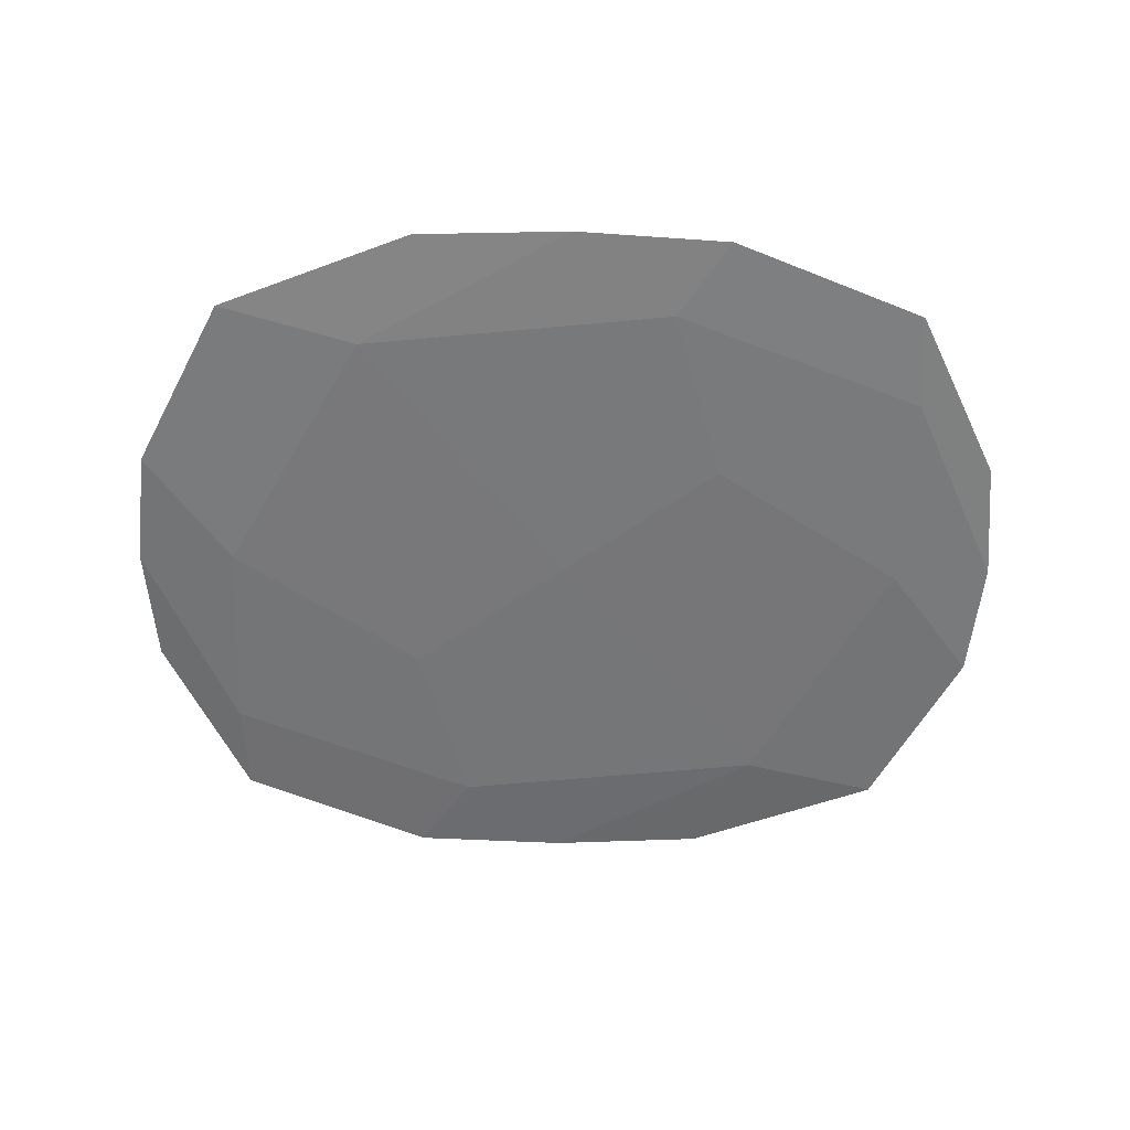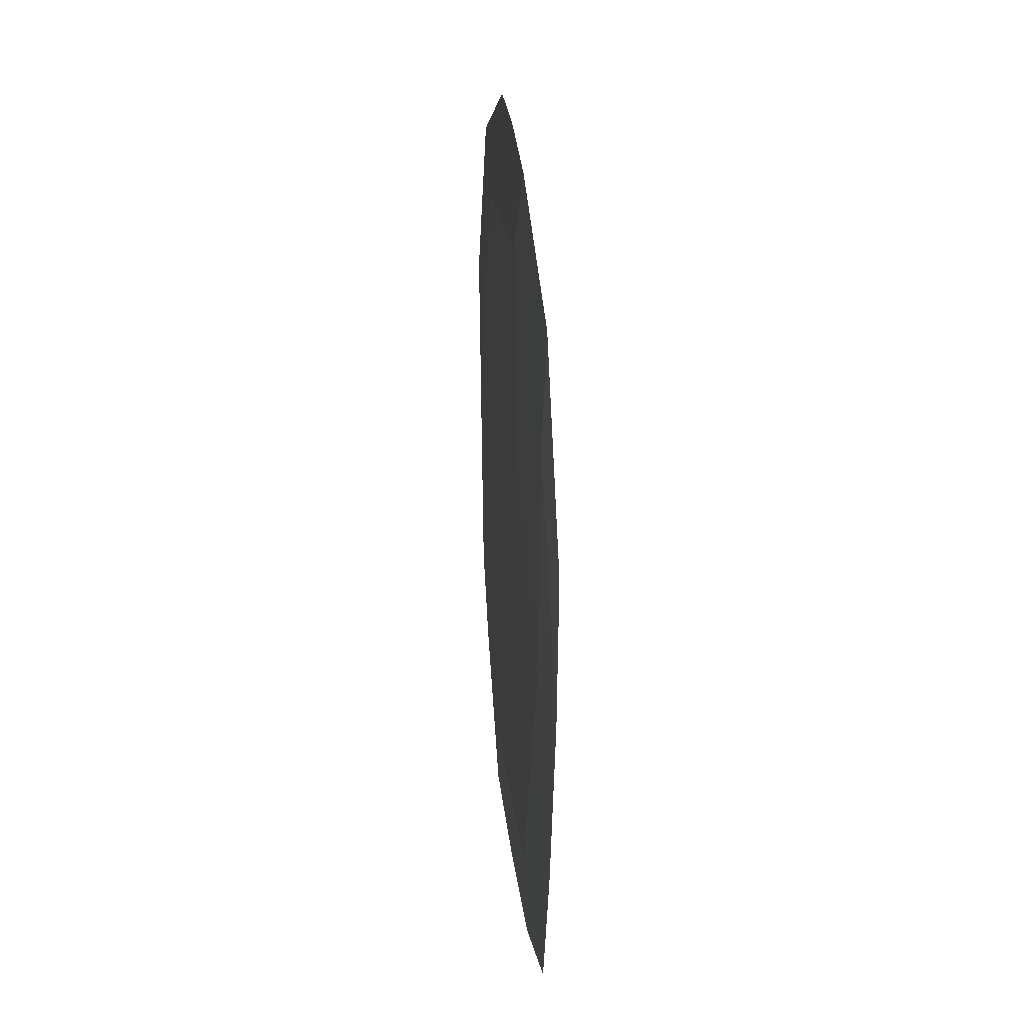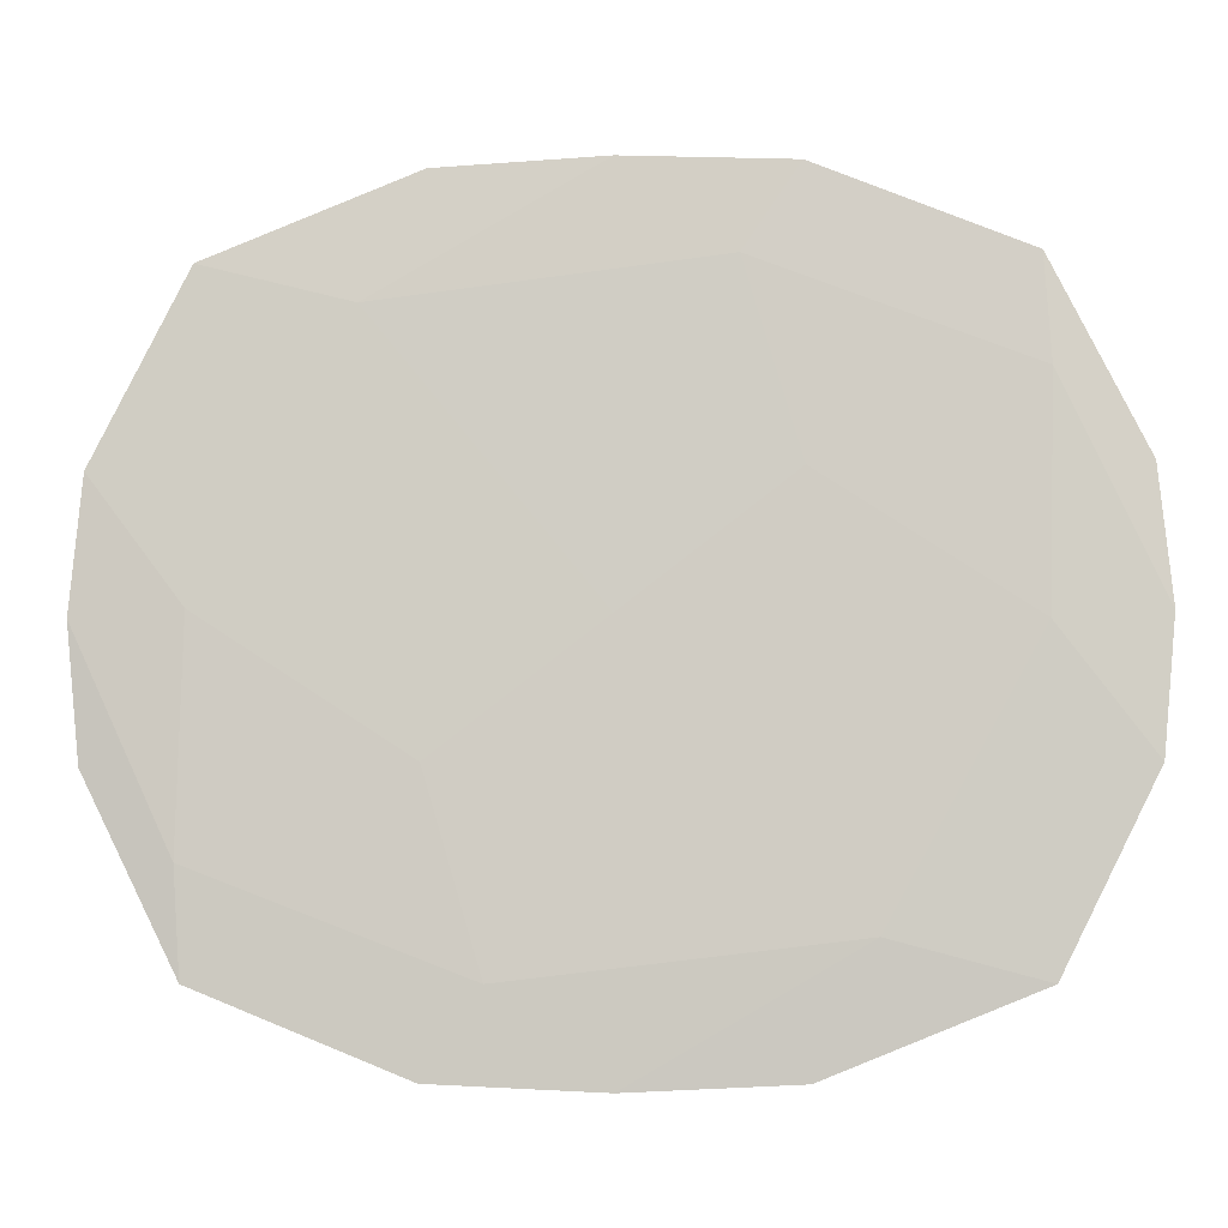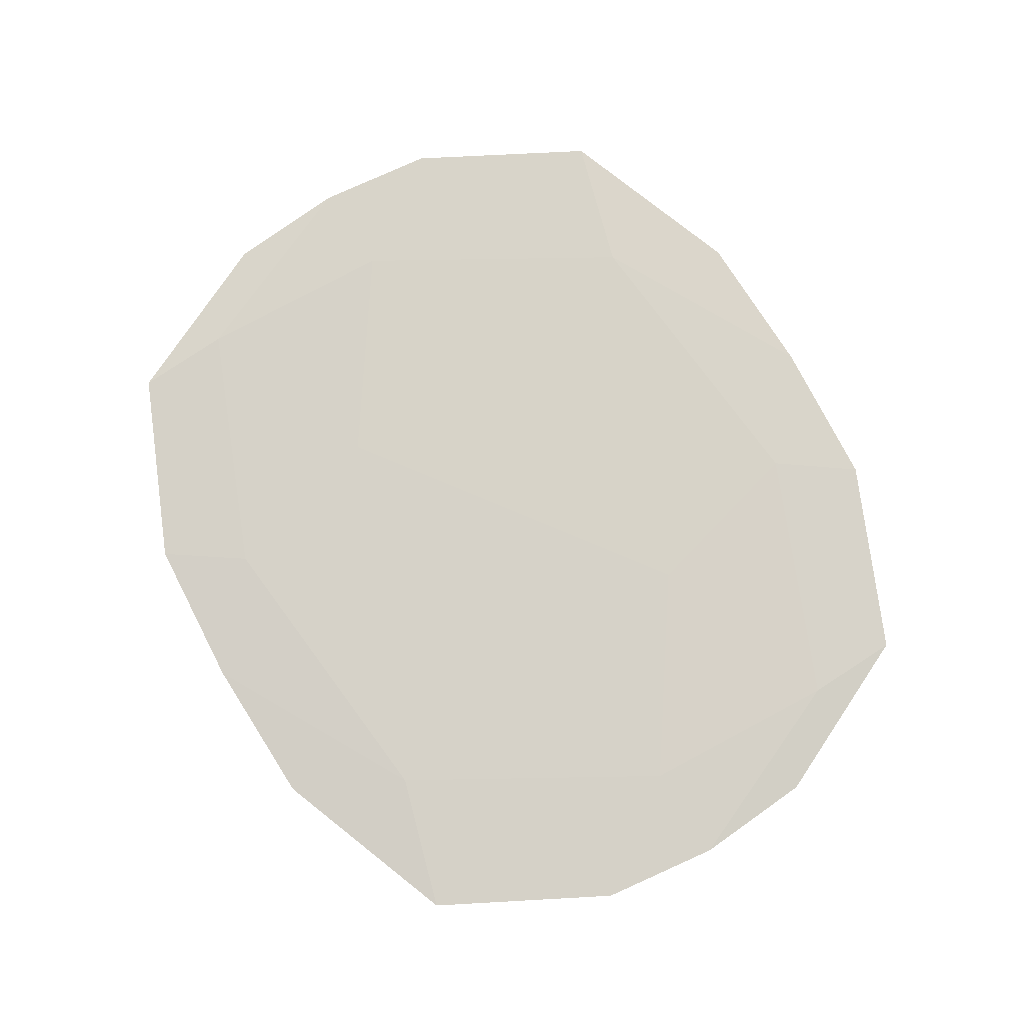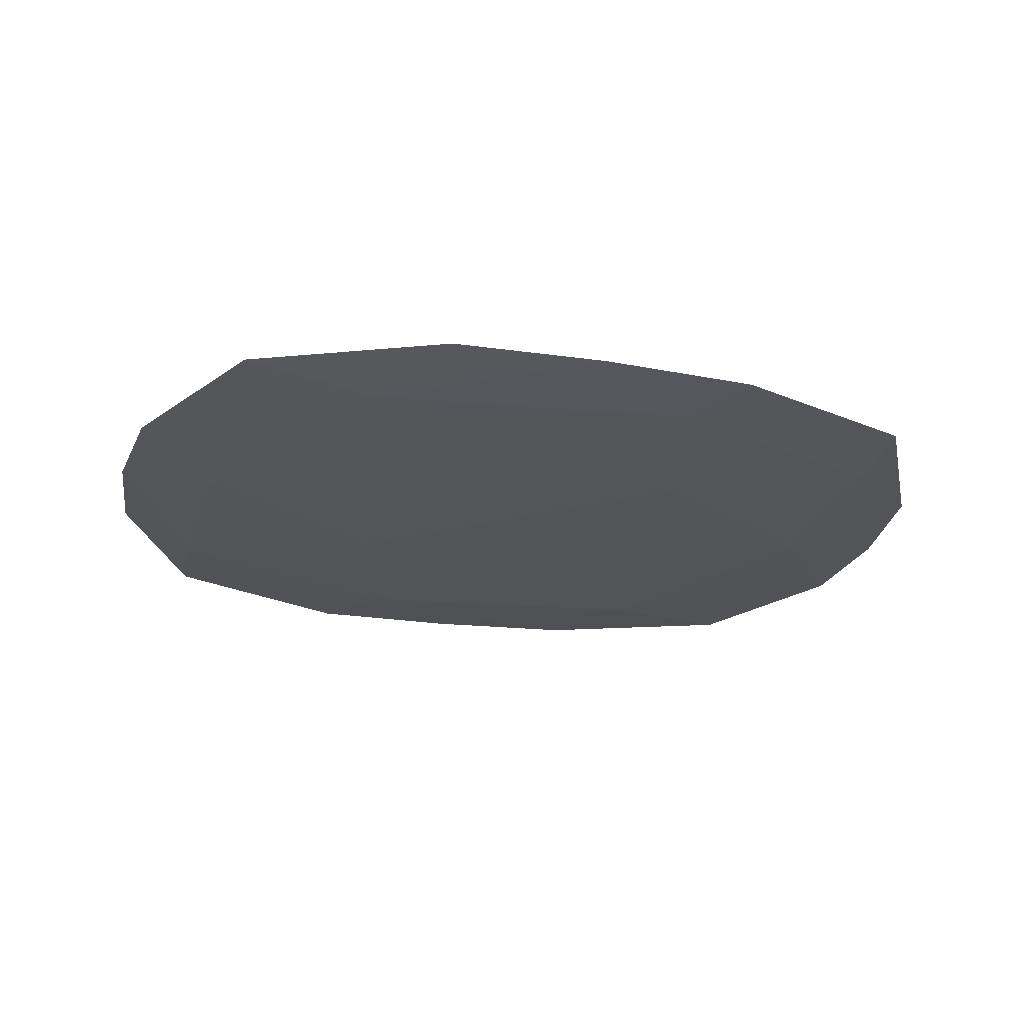
<metadata>
{"format":"obj","ext":"obj","renderer":"f3d","projection":"perspective","resolution":1024,"background":"white","views":[{"elev":-57.2,"azim":-1.1,"up":"+Y"},{"elev":22.3,"azim":-94.5,"up":"+Z"},{"elev":-7.5,"azim":-176.2,"up":"+Z"},{"elev":77.4,"azim":-119.7,"up":"+Y"},{"elev":-23.9,"azim":165.7,"up":"+Y"}]}
</metadata>
<code>
o Cube
v -5.333 -0.06564 -2.993
v -3.168 0.08544 -3.895
v -3.168 -0.08544 3.895
v -5.333 0.06564 2.993
v 3.168 -0.08544 -3.895
v 5.333 0.06564 -2.993
v 5.333 -0.06564 2.993
v 3.168 0.08544 3.895
v 5.247 0.09758 0.1036
v 1.553 0.09758 -4.449
v -5.247 0.002272 -4.449
v 5.247 0.002272 4.449
v -5.247 -0.002272 4.449
v 5.247 -0.002272 -4.449
v 1.553 -0.09758 4.449
v -5.247 -0.09758 0.1036
v -1.553 0.09758 4.449
v 5.247 -0.09758 -0.1036
v -1.553 -0.09758 -4.449
v -5.247 0.09758 -0.1036
v 0 -0.1257 -0
v -0 0 5.732
v 6.733 -0 -0
v -0 0.1257 -0
v -6.733 -0 0
v 0 0 -5.732
v -2.337 -0.1234 -1.791
v -2.337 0.03929 5.624
v 6.555 0.04014 1.83
v 2.337 0.1234 -1.791
v -6.555 0.04014 -1.83
v 2.337 0.03929 -5.624
v 2.337 -0.1234 1.791
v 2.337 -0.03929 5.624
v 6.555 -0.04014 -1.83
v -2.337 0.1234 1.791
v -6.555 -0.04014 1.83
v -2.337 -0.03929 -5.624
f 5 21 27 19
f 3 16 27 21
f 1 19 27 16
f 3 22 28 13
f 8 17 28 22
f 4 13 28 17
f 7 23 29 12
f 6 9 29 23
f 8 12 29 9
f 2 24 30 10
f 8 9 30 24
f 6 10 30 9
f 1 25 31 11
f 4 20 31 25
f 2 11 31 20
f 5 26 32 14
f 2 10 32 26
f 6 14 32 10
f 5 18 33 21
f 7 15 33 18
f 3 21 33 15
f 3 15 34 22
f 7 12 34 15
f 8 22 34 12
f 7 18 35 23
f 5 14 35 18
f 6 23 35 14
f 2 20 36 24
f 4 17 36 20
f 8 24 36 17
f 1 16 37 25
f 3 13 37 16
f 4 25 37 13
f 5 19 38 26
f 1 11 38 19
f 2 26 38 11

</code>
